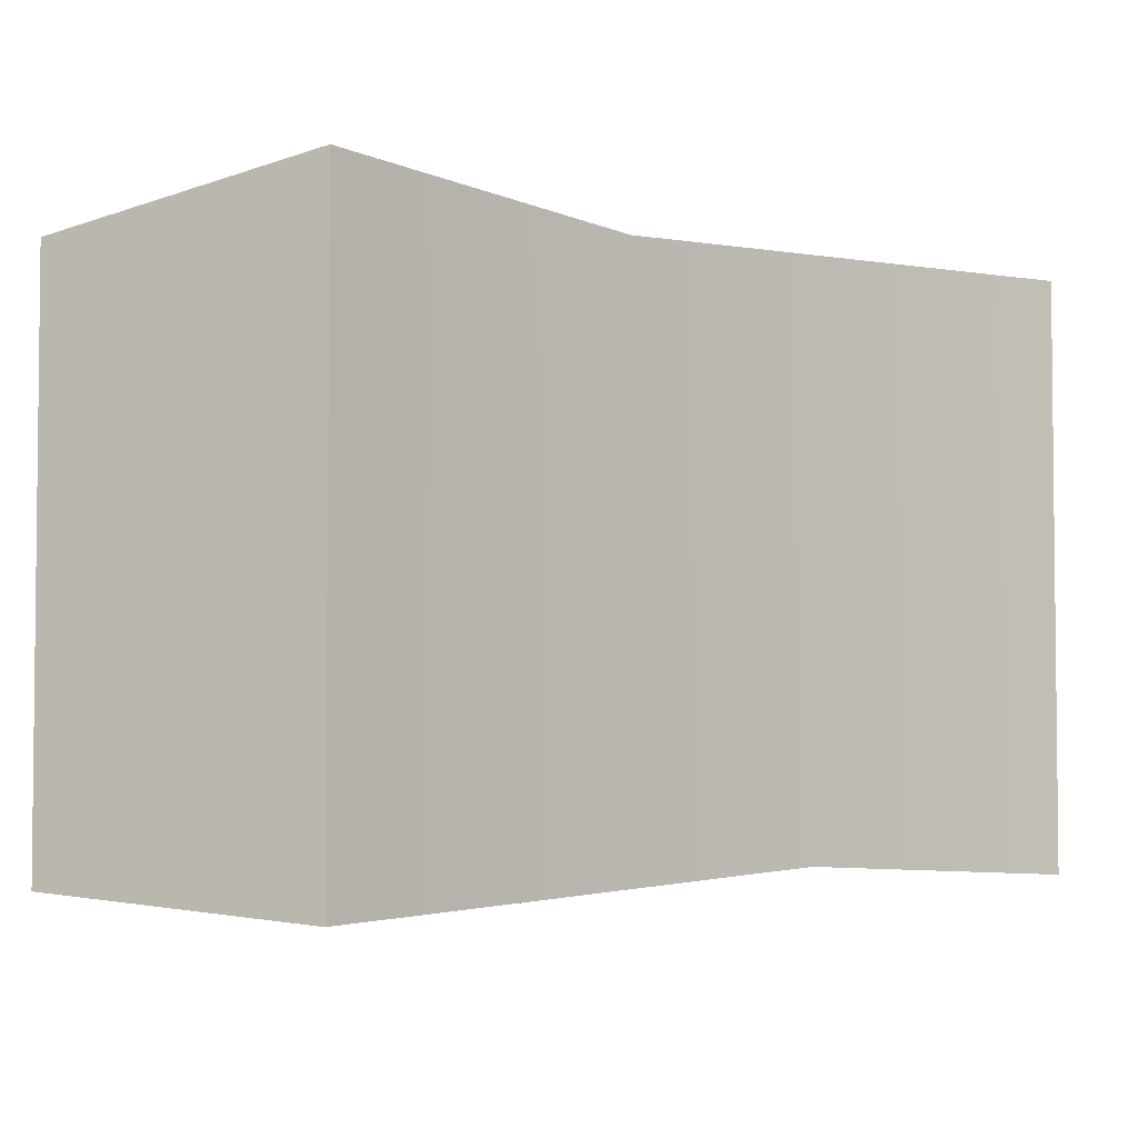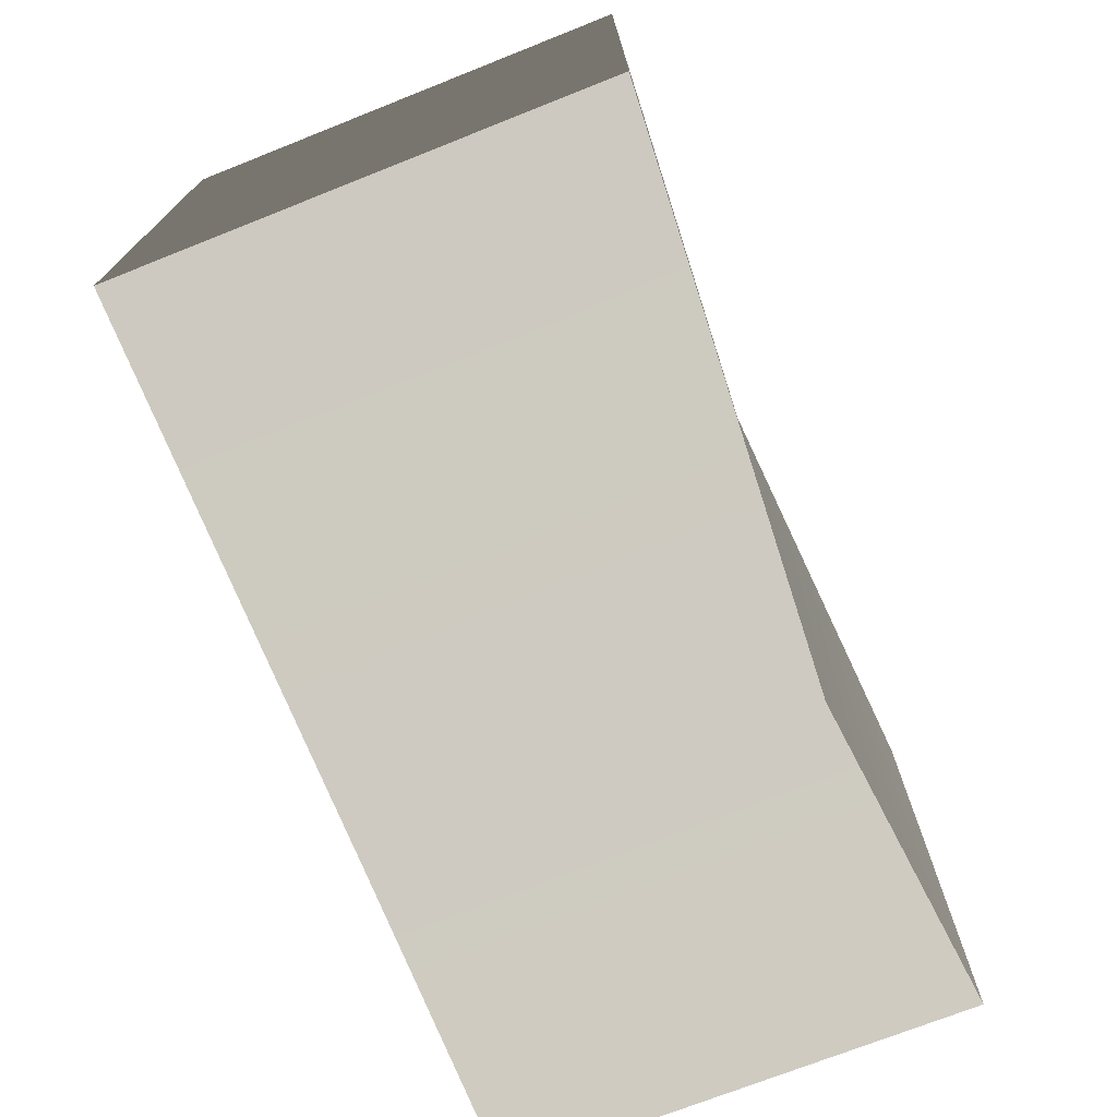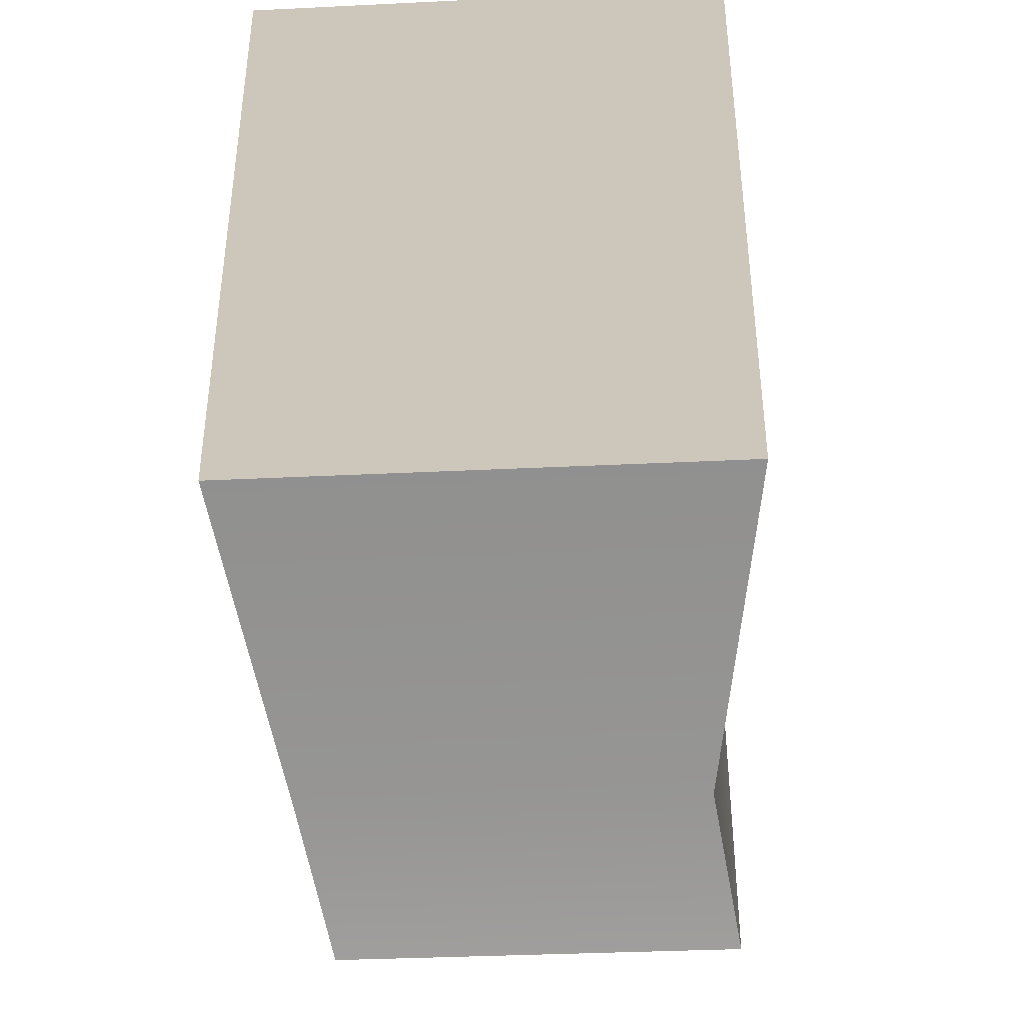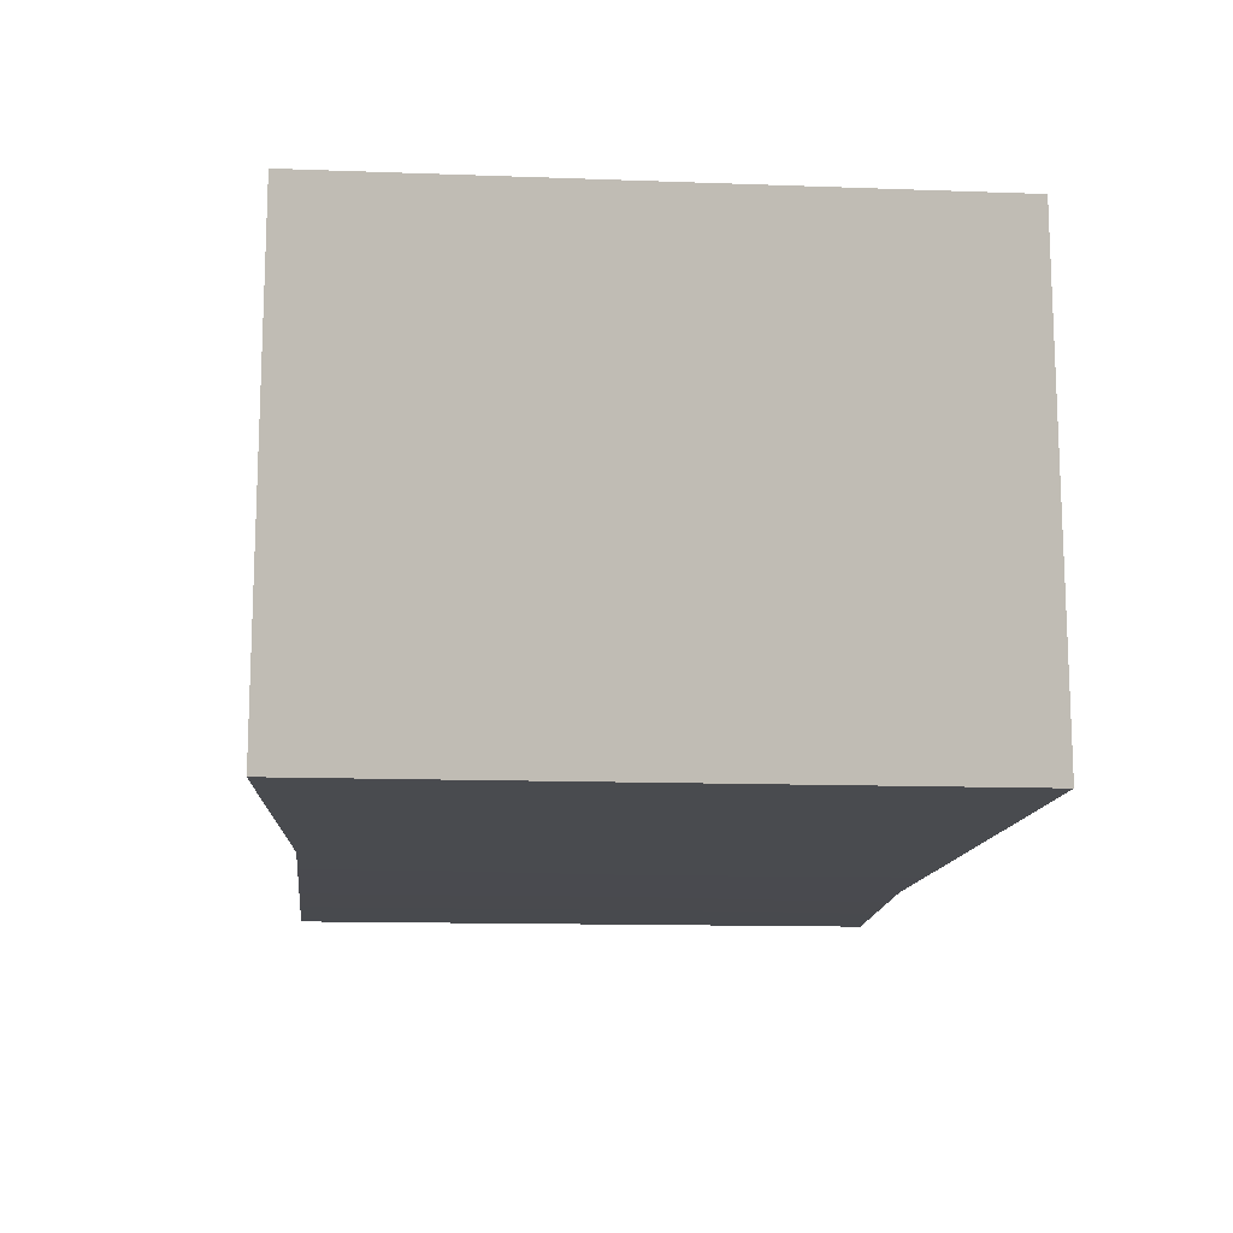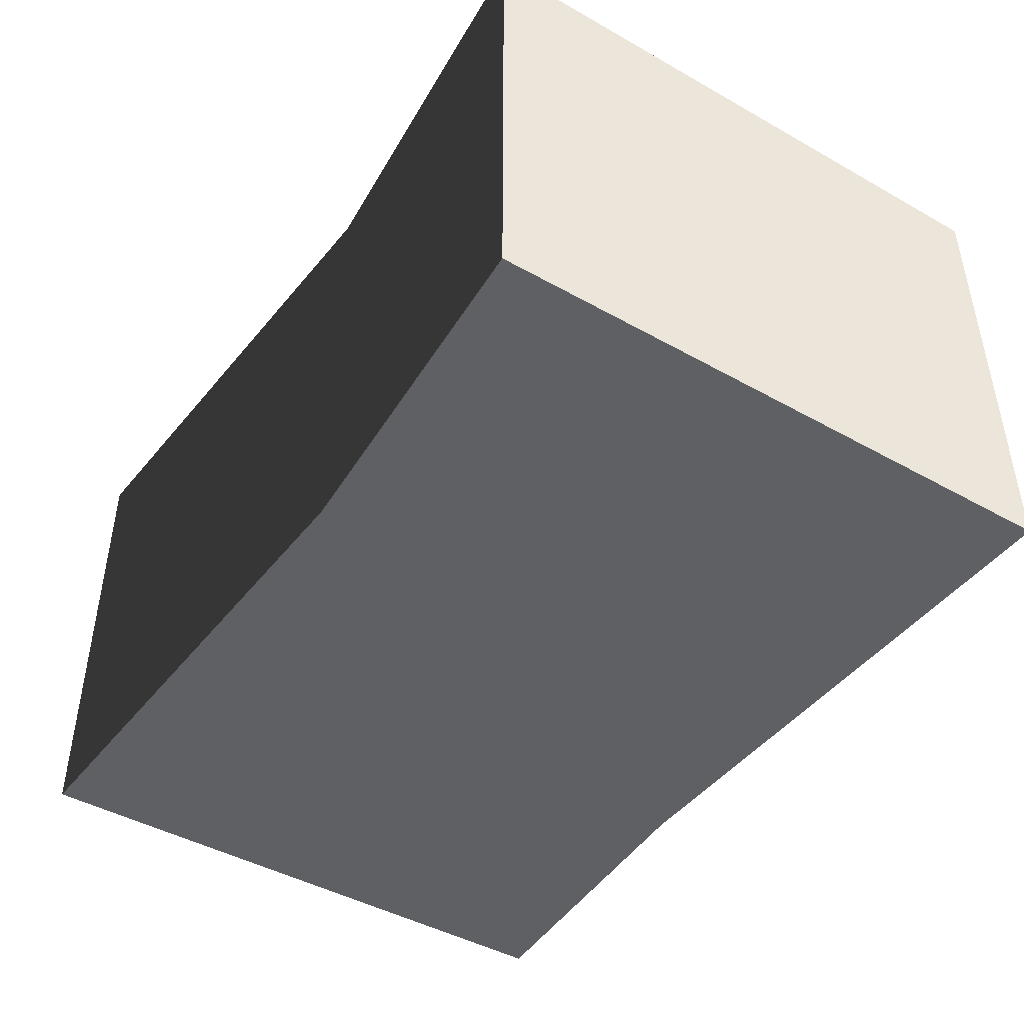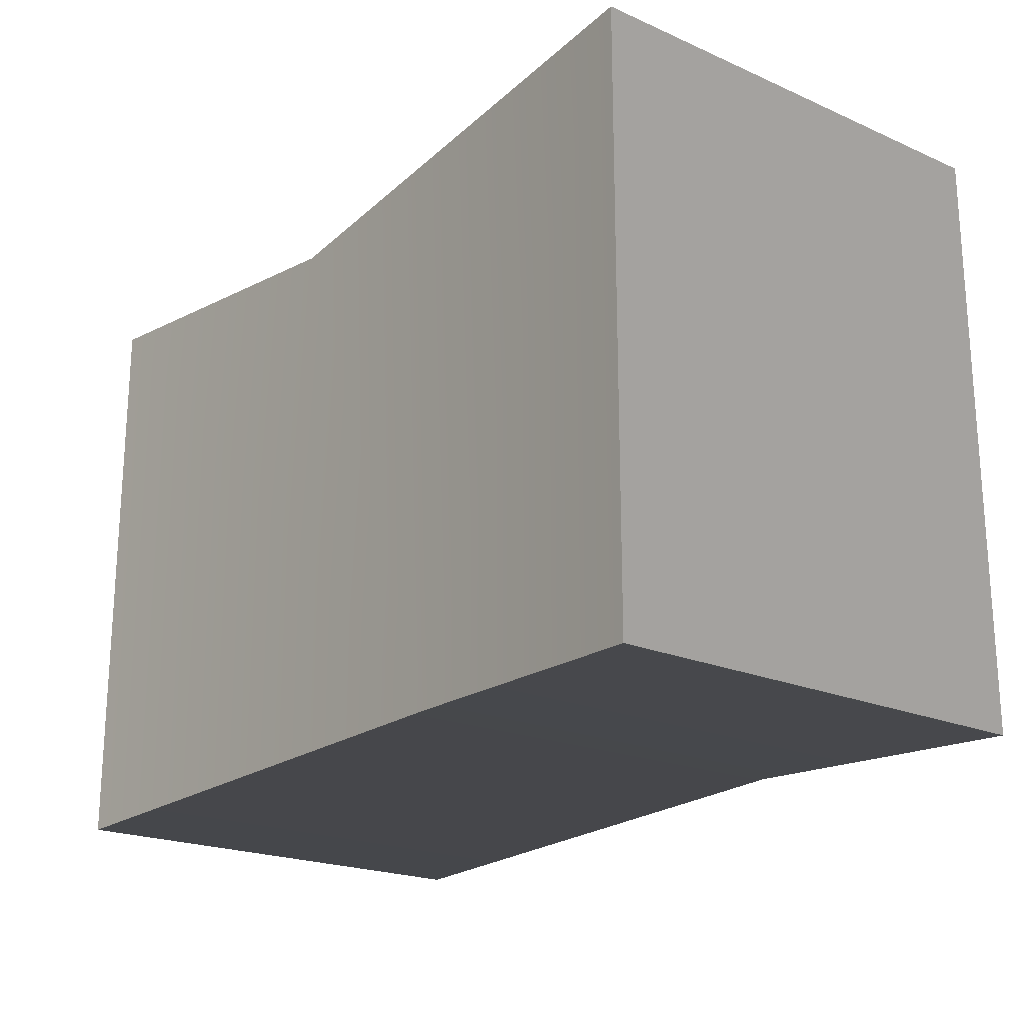
<metadata>
{"format":"obj","ext":"obj","renderer":"f3d","projection":"perspective","resolution":1024,"background":"white","views":[{"elev":-3.5,"azim":139.5,"up":"+Z"},{"elev":-72.5,"azim":111.6,"up":"+Z"},{"elev":-37.8,"azim":93.5,"up":"+Z"},{"elev":-13.7,"azim":85.4,"up":"+Y"},{"elev":-44.8,"azim":56.8,"up":"+Y"},{"elev":-20.8,"azim":-128.2,"up":"+Z"}]}
</metadata>
<code>
v -1.107 0.08146 0.7414
v -1.107 1.235 0.7414
v 0.237 1.149 0.6928
v 0.237 0.07102 0.6928
v 1.086 0.08146 0.7414
v 1.086 1.235 0.7414
v -1.107 1.235 0.7414
v -1.107 1.235 -0.7414
v -0.3198 1.149 -0.6928
v 0.237 1.149 0.6928
v 1.086 1.235 0.7414
v 1.086 1.235 -0.7414
v -1.107 1.235 -0.7414
v -1.107 0.08146 -0.7414
v -0.3198 0.07102 -0.6928
v -0.3198 1.149 -0.6928
v 1.086 1.235 -0.7414
v 1.086 0.08146 -0.7414
v -1.107 0.08146 -0.7414
v -1.107 0.08146 0.7414
v 0.237 0.07102 0.6928
v -0.3198 0.07102 -0.6928
v 1.086 0.08146 -0.7414
v 1.086 0.08146 0.7414
v 1.086 0.08146 0.7414
v 1.086 1.235 0.7414
v 1.086 1.235 -0.7414
v 1.086 0.08146 -0.7414
v -1.107 0.08146 -0.7414
v -1.107 1.235 -0.7414
v -1.107 1.235 0.7414
v -1.107 0.08146 0.7414
g Straw2_(2)_3048_142
f 1 3 2
f 1 4 3
f 3 4 5
f 3 5 6
f 7 9 8
f 7 10 9
f 9 10 11
f 9 11 12
f 13 15 14
f 13 16 15
f 15 16 17
f 15 17 18
f 19 21 20
f 19 22 21
f 21 22 23
f 21 23 24
f 25 27 26
f 25 28 27
f 29 31 30
f 29 32 31

</code>
